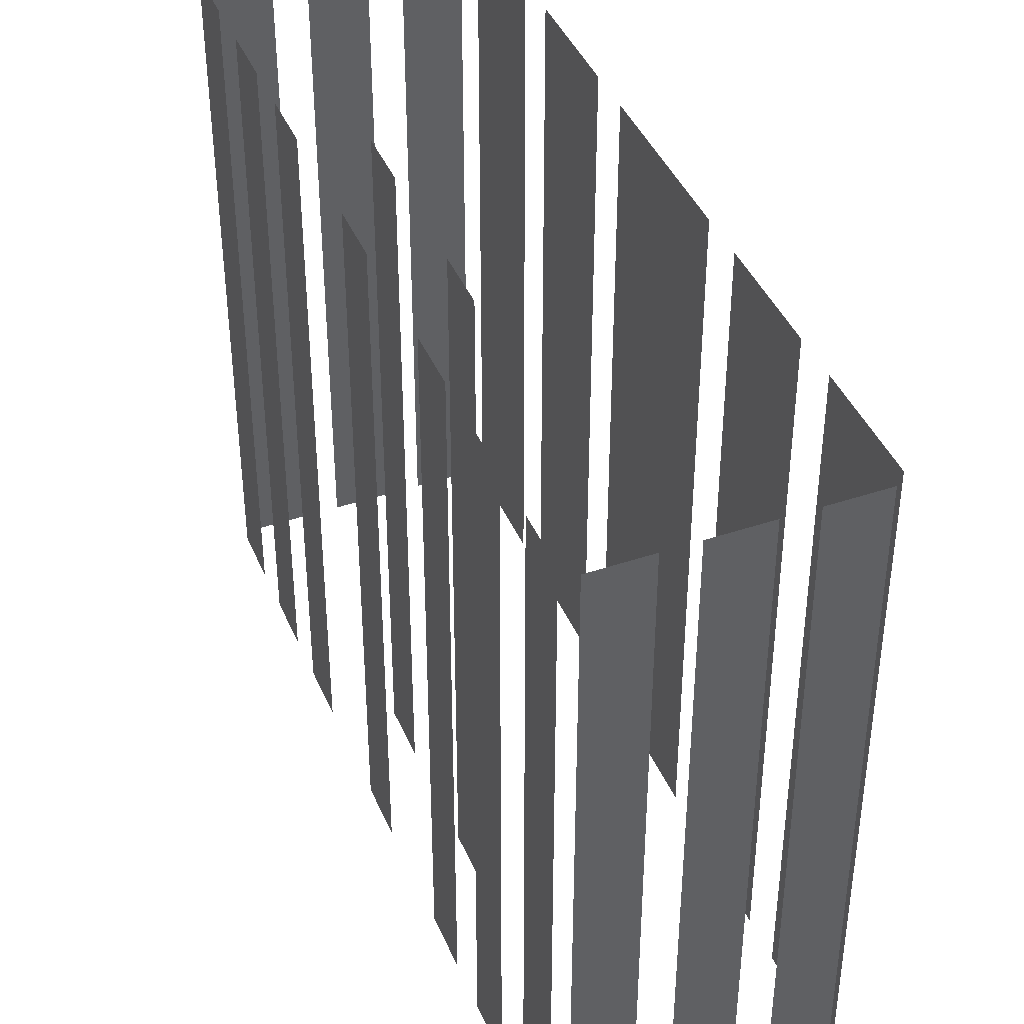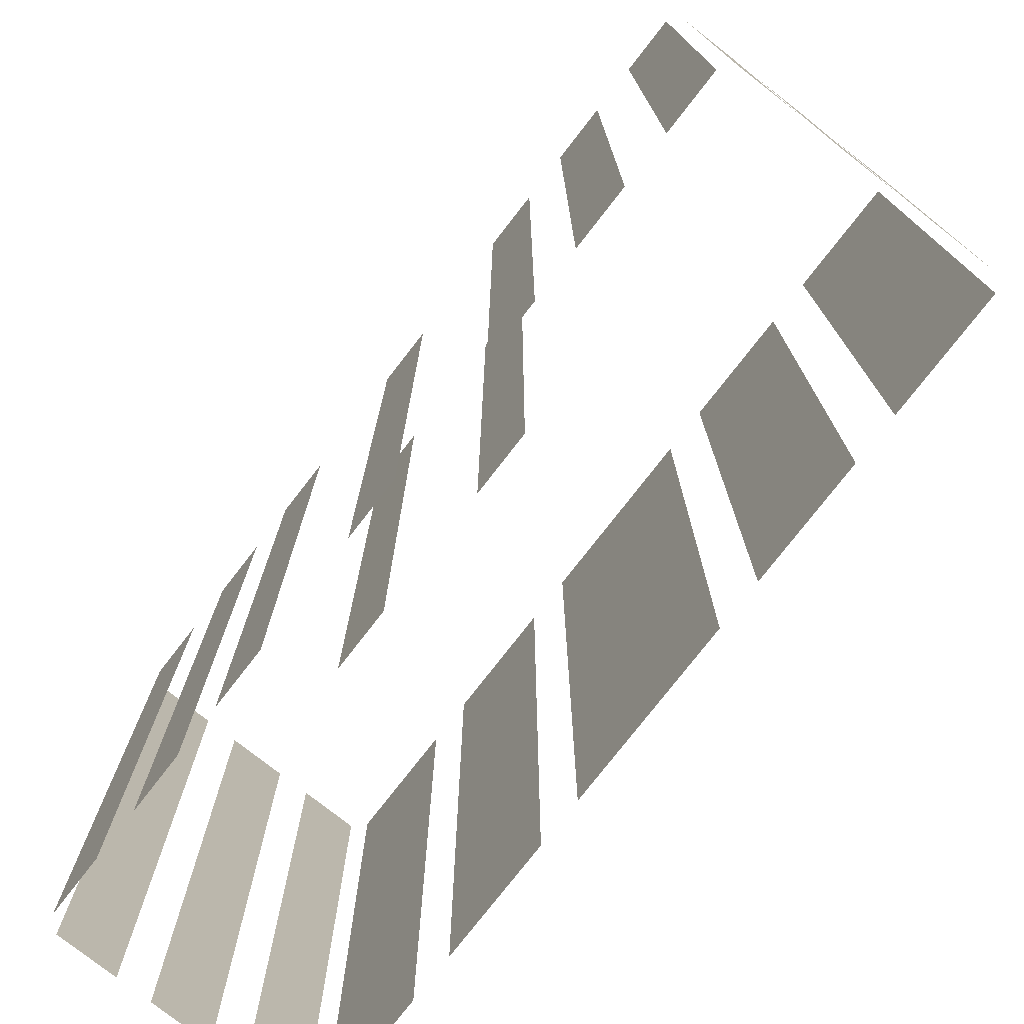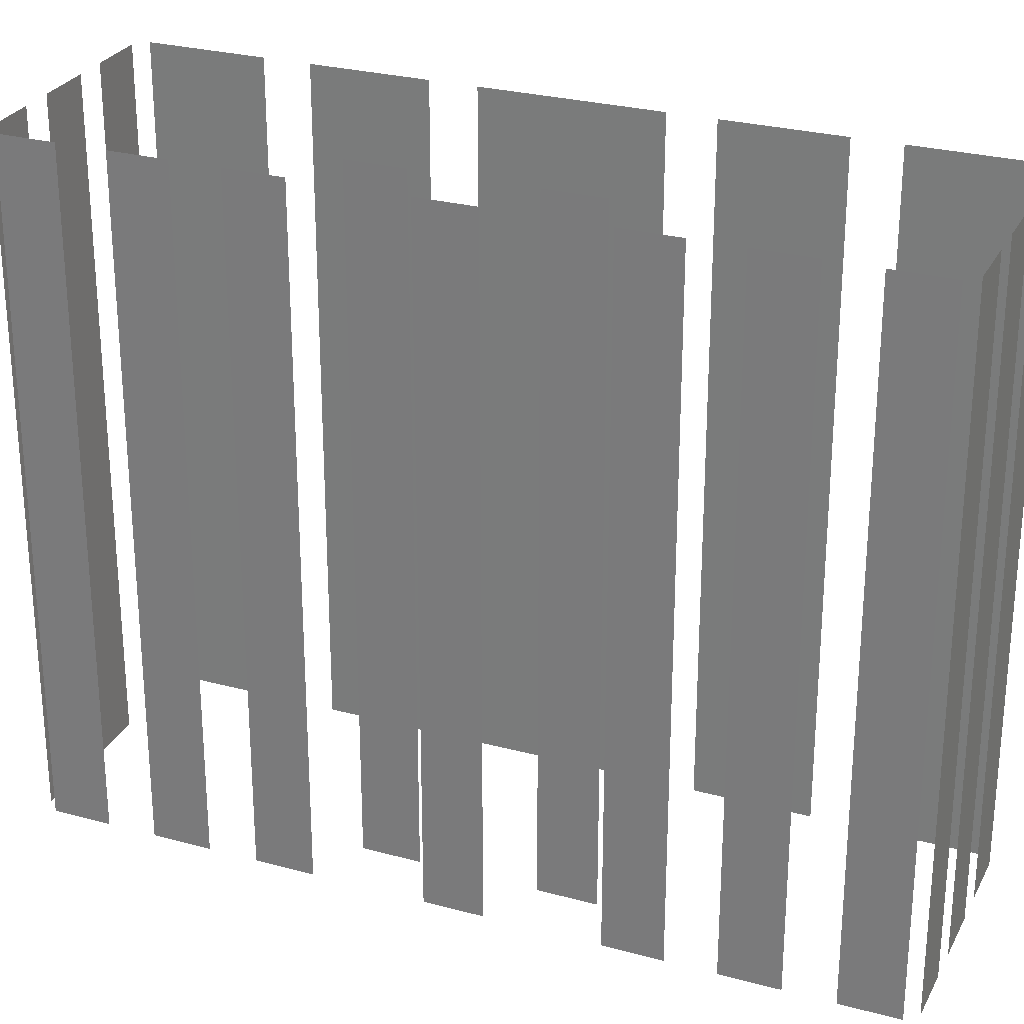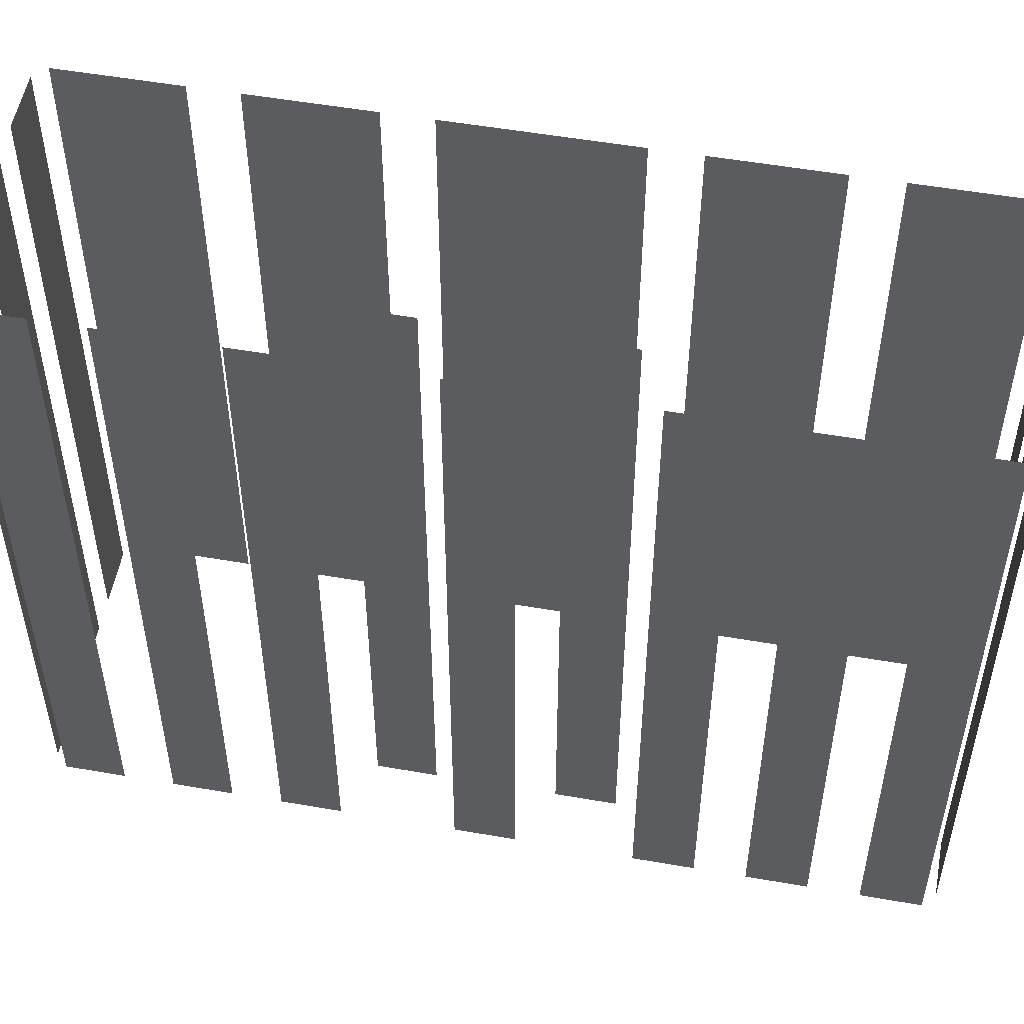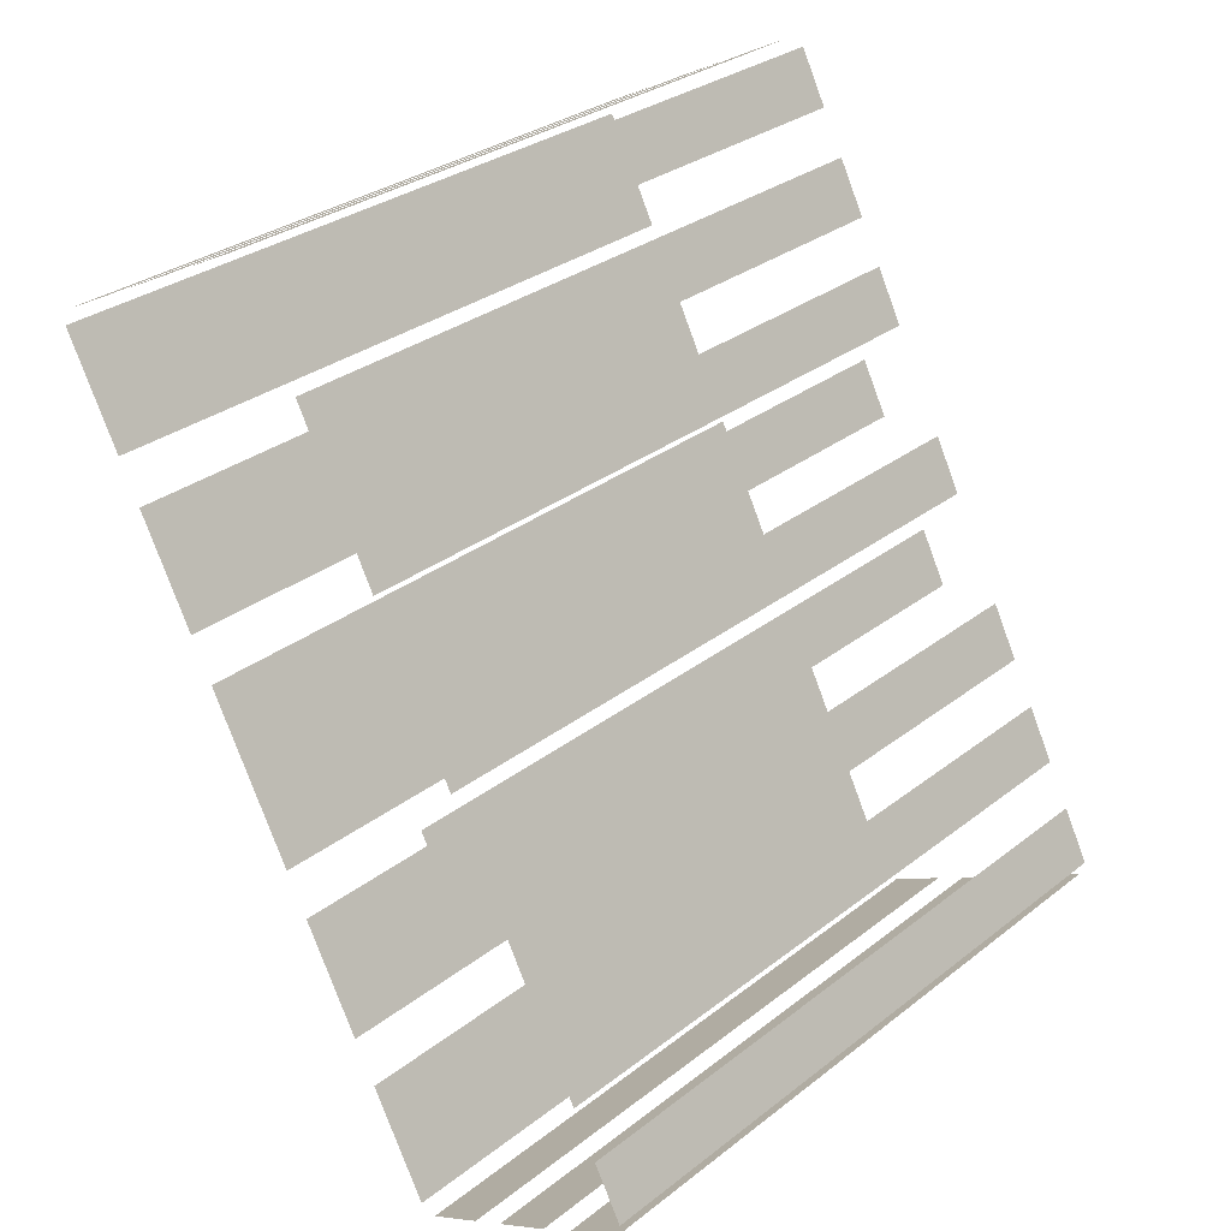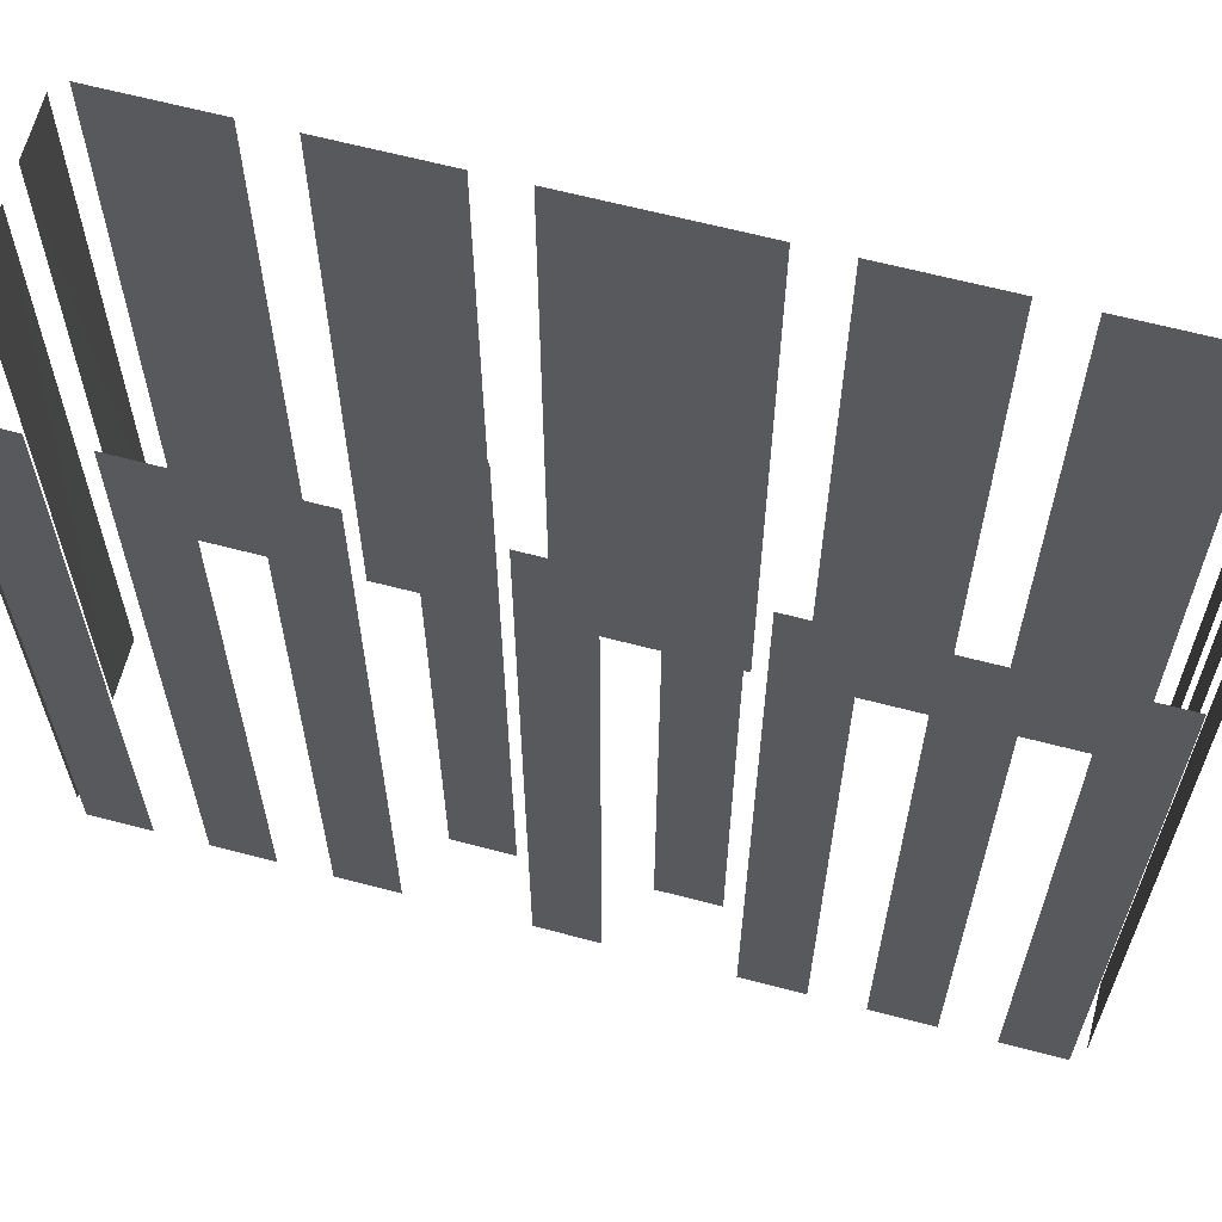
<metadata>
{"format":"obj","ext":"obj","renderer":"f3d","projection":"perspective","resolution":1024,"background":"white","views":[{"elev":41.9,"azim":-49.6,"up":"+Z"},{"elev":-77.0,"azim":-65.5,"up":"+Z"},{"elev":27.4,"azim":-95.0,"up":"+Z"},{"elev":53.4,"azim":-107.1,"up":"+Z"},{"elev":30.7,"azim":-137.9,"up":"+Y"},{"elev":64.1,"azim":-102.8,"up":"+Z"}]}
</metadata>
<code>
o geometryt000010000010000110010110000110000100110010110110st160
v 208.4 -326.4 568.2
v 209.9 -327.2 568.2
v 209.9 -327.2 587.7
v 208.4 -326.4 587.7
v 210.8 -327.7 568.2
v 212.3 -328.4 568.2
v 212.3 -328.4 587.7
v 210.8 -327.7 587.7
v 213.1 -328.9 568.2
v 214.6 -329.7 568.2
v 214.6 -329.7 587.7
v 213.1 -328.9 587.7
v 209.1 -324.5 587.7
v 209.1 -324.5 568.2
v 208.3 -326 568.2
v 208.3 -326 587.7
v 210.5 -321.7 568.2
v 209.7 -323.2 568.2
v 209.7 -323.2 587.7
v 210.5 -321.7 587.7
v 211.9 -319 587.7
v 211.9 -319 568.2
v 211.1 -320.5 568.2
v 211.1 -320.5 587.7
v 214.2 -314.6 587.7
v 214.2 -314.6 568.2
v 213.4 -316.1 568.2
v 213.4 -316.1 587.7
v 214.5 -317.6 568.2
v 213.7 -319.1 568.2
v 213.7 -319.1 587.7
v 214.5 -317.6 587.7
v 215.1 -329.5 587.7
v 215.1 -329.5 568.2
v 216.6 -326.5 568.2
v 216.6 -326.5 587.7
v 217.3 -325.3 587.7
v 217.3 -325.3 568.2
v 218.8 -322.4 568.2
v 218.8 -322.4 587.7
v 219.4 -321.2 568.2
v 221.8 -316.7 568.2
v 221.8 -316.7 587.7
v 219.4 -321.2 587.7
v 222.4 -315.5 587.7
v 222.4 -315.5 568.2
v 224 -312.5 568.2
v 224 -312.5 587.7
v 224.6 -311.4 587.7
v 224.6 -311.4 568.2
v 226.1 -308.4 568.2
v 226.1 -308.4 587.7
v 216.5 -310.3 587.7
v 216.5 -310.3 568.2
v 215.7 -311.8 568.2
v 215.7 -311.8 587.7
v 217.9 -307.6 587.7
v 217.9 -307.6 568.2
v 217.1 -309.1 568.2
v 217.1 -309.1 587.7
v 219.3 -304.8 587.7
v 219.3 -304.8 568.2
v 218.6 -306.3 568.2
v 218.6 -306.3 587.7
v 216.8 -313.1 568.2
v 216 -314.6 568.2
v 216 -314.6 587.7
v 216.8 -313.1 587.7
v 221.3 -305.5 568.2
v 219.8 -304.7 568.2
v 219.8 -304.7 587.7
v 221.3 -305.5 587.7
v 223.6 -306.7 587.7
v 223.6 -306.7 568.2
v 222.2 -305.9 568.2
v 222.2 -305.9 587.7
v 226 -307.9 568.2
v 224.5 -307.1 568.2
v 224.5 -307.1 587.7
v 226 -307.9 587.7
f 1 2 3
f 4 1 3
f 9 10 11
f 12 9 11
f 13 14 15
f 13 15 16
f 17 18 19
f 20 17 19
f 21 22 23
f 21 23 24
f 25 26 27
f 25 27 28
f 29 30 31
f 32 29 31
f 33 34 35
f 33 35 36
f 37 38 39
f 37 39 40
f 41 42 43
f 44 41 43
f 45 46 47
f 45 47 48
f 49 50 51
f 49 51 52
f 53 54 55
f 53 55 56
f 57 58 59
f 57 59 60
f 61 62 63
f 61 63 64
f 65 66 67
f 68 65 67
f 69 70 71
f 72 69 71
f 73 74 75
f 73 75 76
f 77 78 79
f 80 77 79
f 5 6 7
f 8 5 7

</code>
